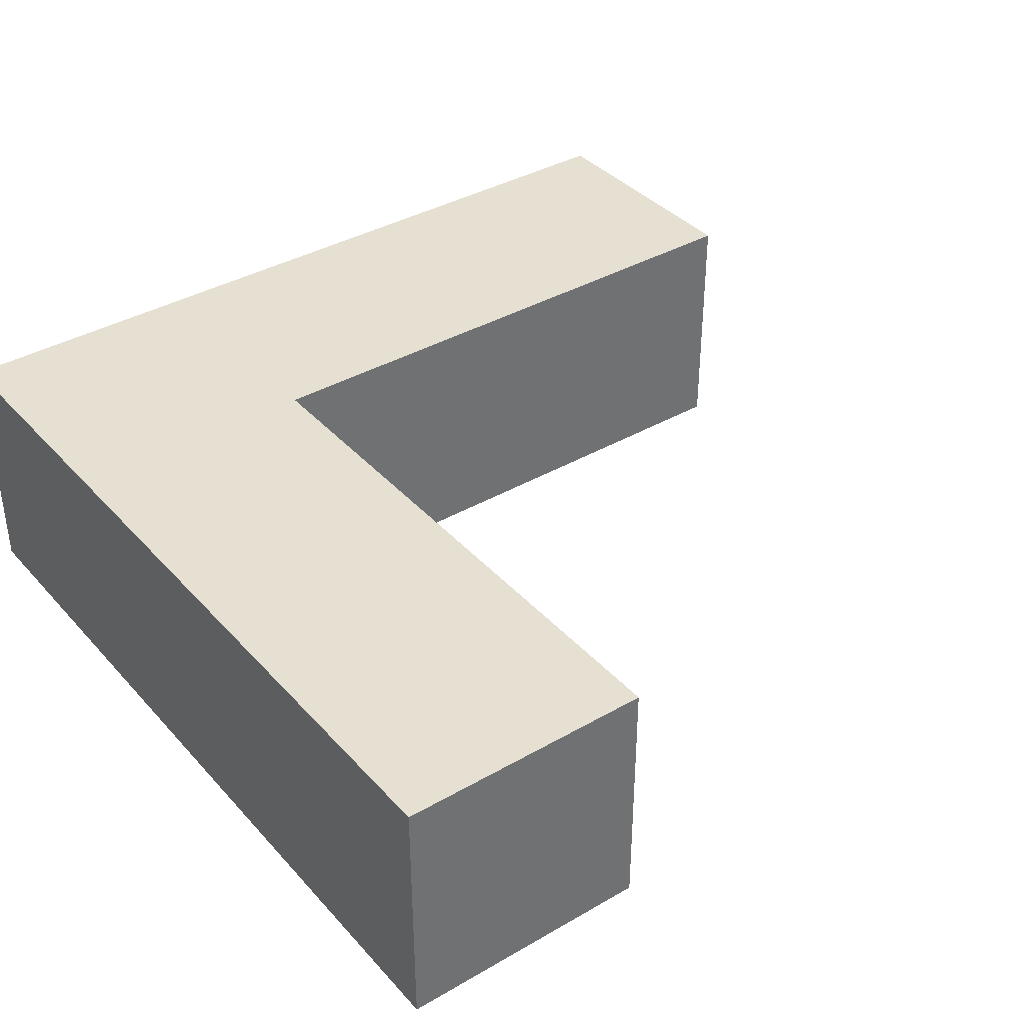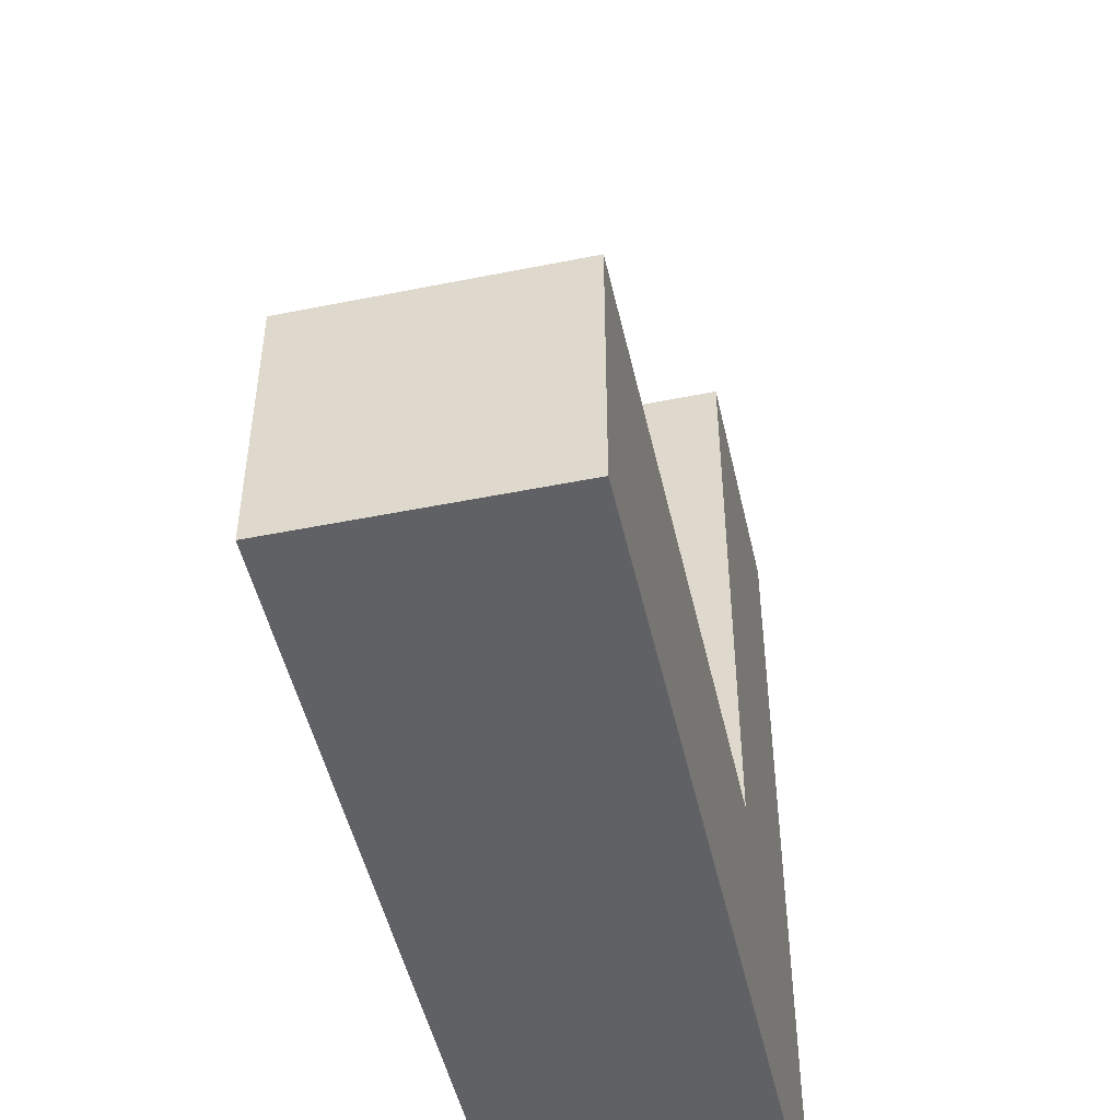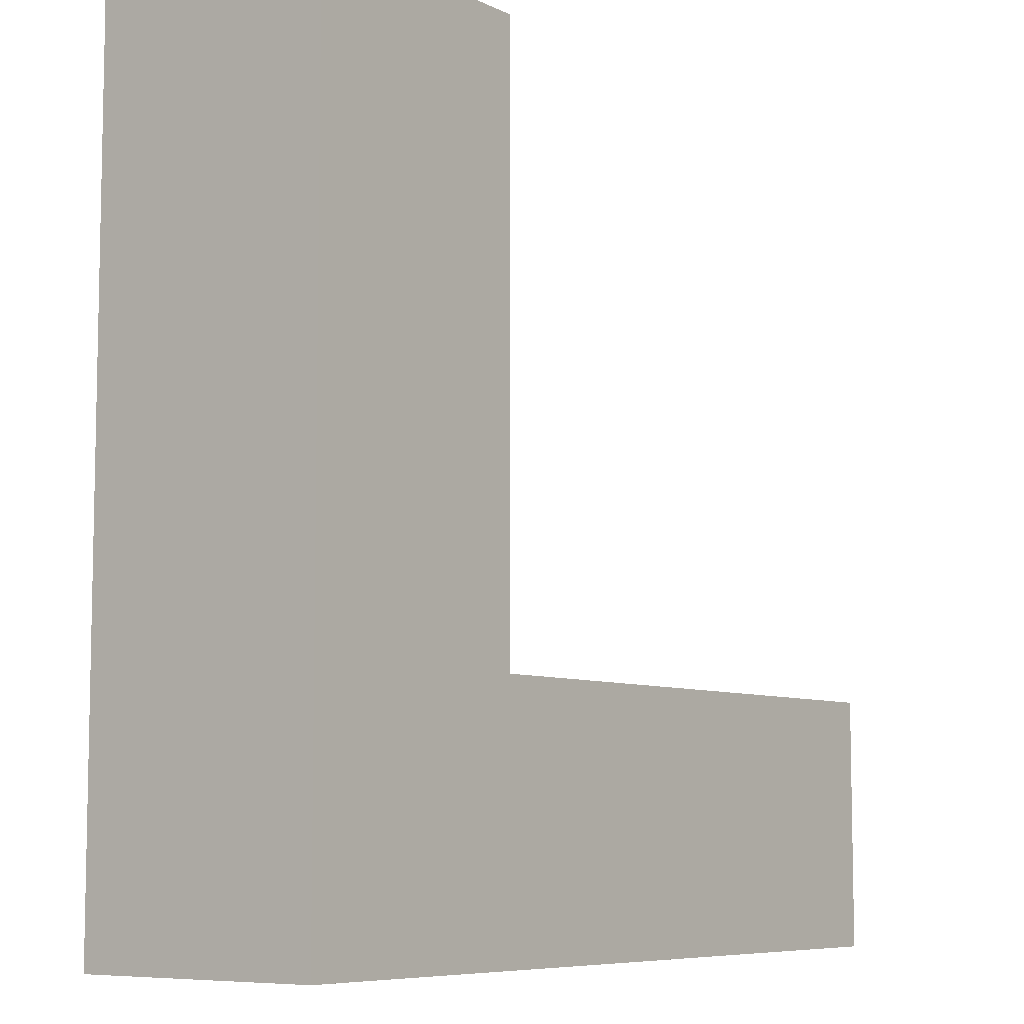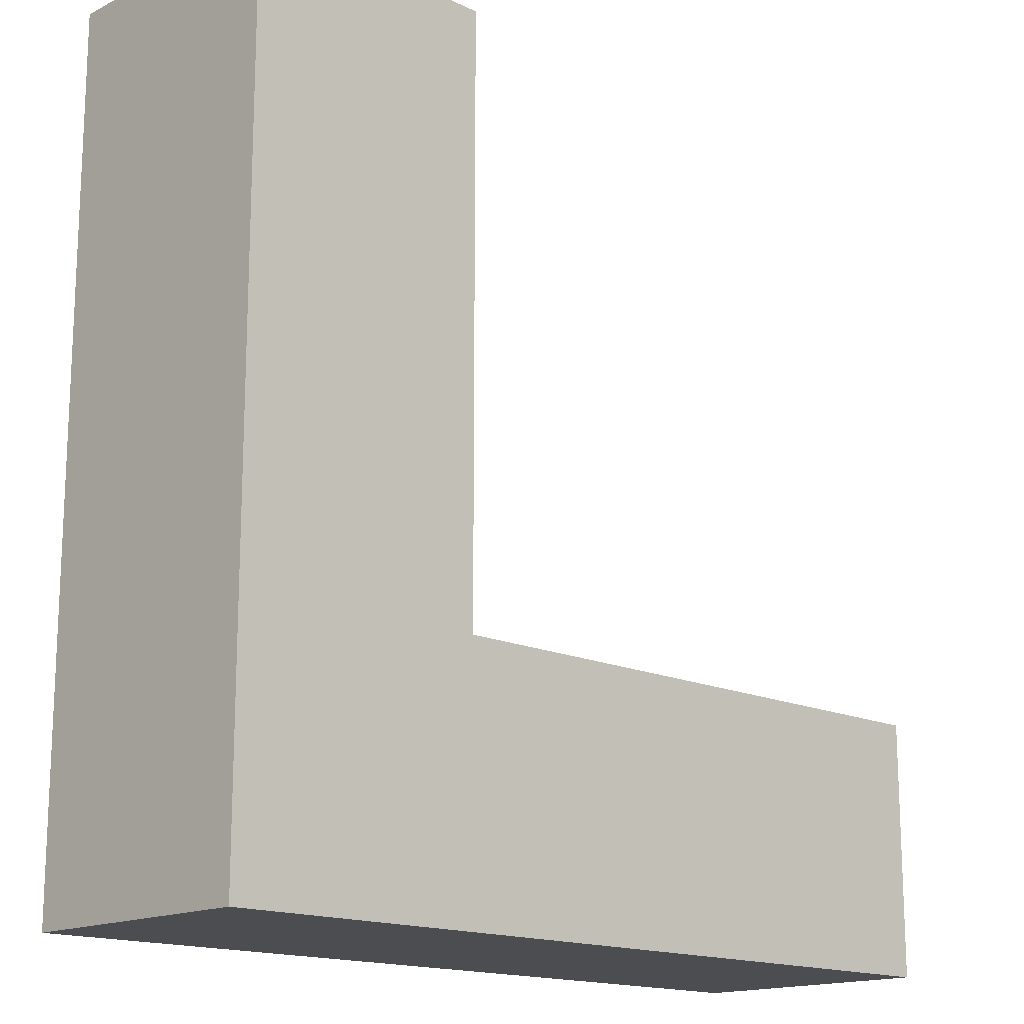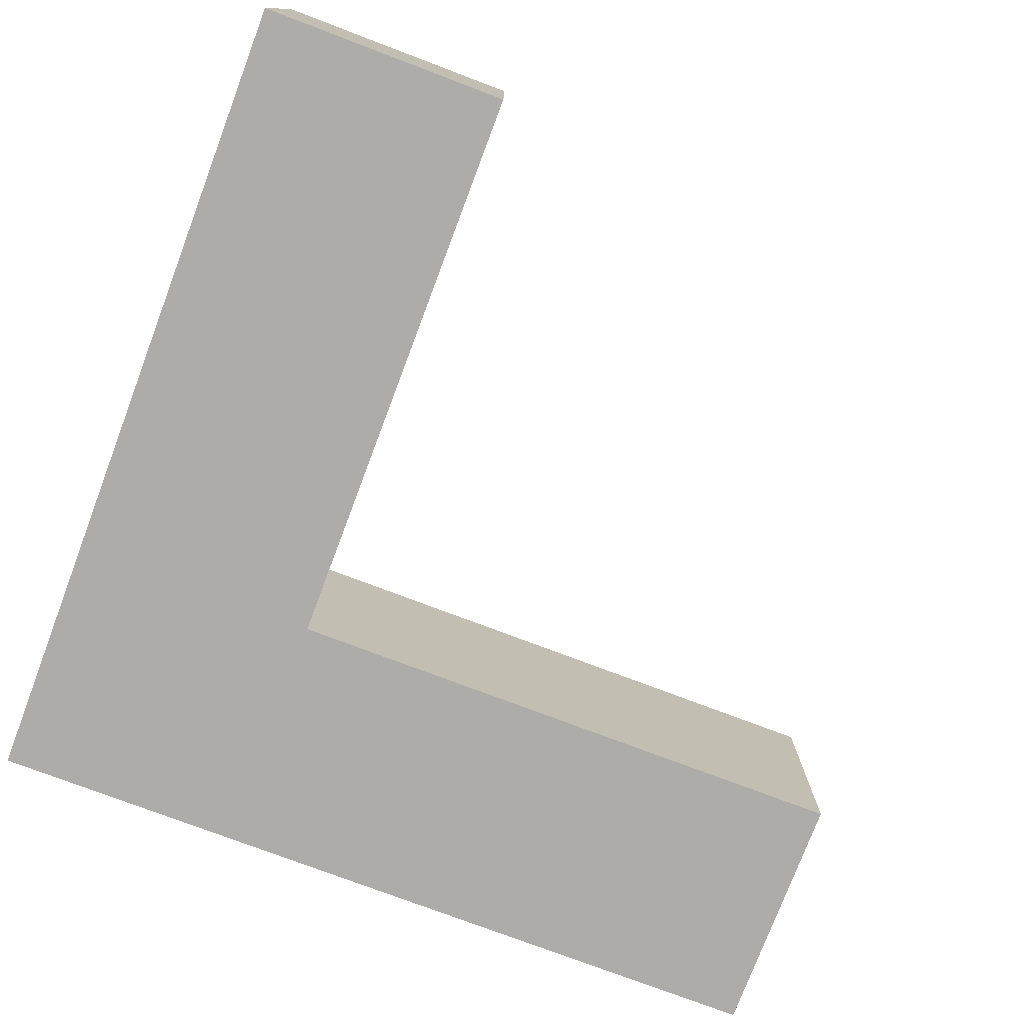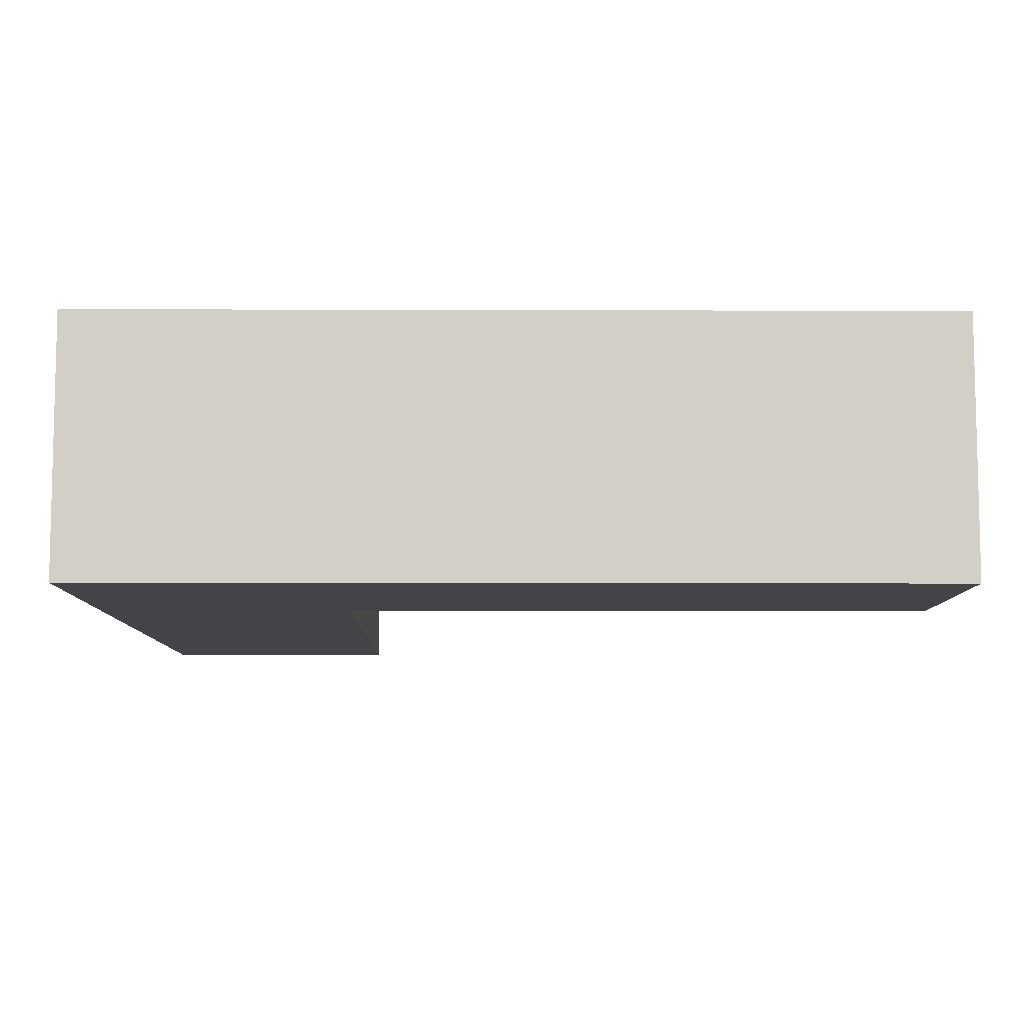
<metadata>
{"format":"obj","ext":"obj","renderer":"f3d","projection":"perspective","resolution":1024,"background":"white","views":[{"elev":37.7,"azim":53.5,"up":"+Z"},{"elev":-49.0,"azim":102.6,"up":"+Y"},{"elev":-7.5,"azim":-52.7,"up":"+Y"},{"elev":-15.9,"azim":-44.0,"up":"+Y"},{"elev":-76.9,"azim":69.3,"up":"+Z"},{"elev":-8.3,"azim":-0.5,"up":"+Z"}]}
</metadata>
<code>
v 0.02887 -0.02887 0.00866
v 0.02887 -0.02887 -0.00866
v 0.02887 -0.01155 -0.00866
v 0.02887 -0.01155 0.00866
v 0.02887 -0.01155 0.00866
v -0.01155 -0.01155 0.00866
v 0.02887 -0.02887 0.00866
v 0.02887 -0.02887 0.00866
v -0.02887 -0.02887 -0.00866
v 0.02887 -0.02887 -0.00866
v 0.02887 -0.02887 -0.00866
v -0.02887 -0.02887 -0.00866
v -0.01155 -0.01155 -0.00866
v 0.02887 -0.01155 -0.00866
v -0.01155 0.02887 -0.00866
v -0.01155 0.02887 0.00866
v -0.01155 -0.01155 0.00866
v -0.01155 -0.01155 -0.00866
v -0.02887 0.02887 0.00866
v -0.02887 0.02887 -0.00866
v -0.02887 -0.02887 -0.00866
v -0.02887 -0.02887 0.00866
v -0.02887 -0.02887 0.00866
v -0.01155 0.02887 0.00866
v -0.01155 0.02887 -0.00866
v -0.02887 0.02887 -0.00866
v -0.02887 0.02887 0.00866
v -0.02887 -0.02887 0.00866
v -0.02887 0.02887 0.00866
v -0.01155 0.02887 0.00866
v -0.01155 0.02887 -0.00866
v -0.02887 0.02887 -0.00866
v 0.02887 -0.01155 0.00866
v 0.02887 -0.01155 -0.00866
v -0.01155 -0.01155 -0.00866
v -0.01155 -0.01155 0.00866
f 1 2 3
f 1 3 4
f 5 6 7
f 8 9 10
f 11 12 13
f 11 13 14
f 15 16 17
f 15 17 18
f 19 20 21
f 19 21 22
f 23 9 8
f 24 25 26
f 24 26 27
f 28 6 29
f 7 6 28
f 30 29 6
f 31 13 32
f 12 32 13
f 33 34 35
f 33 35 36

</code>
